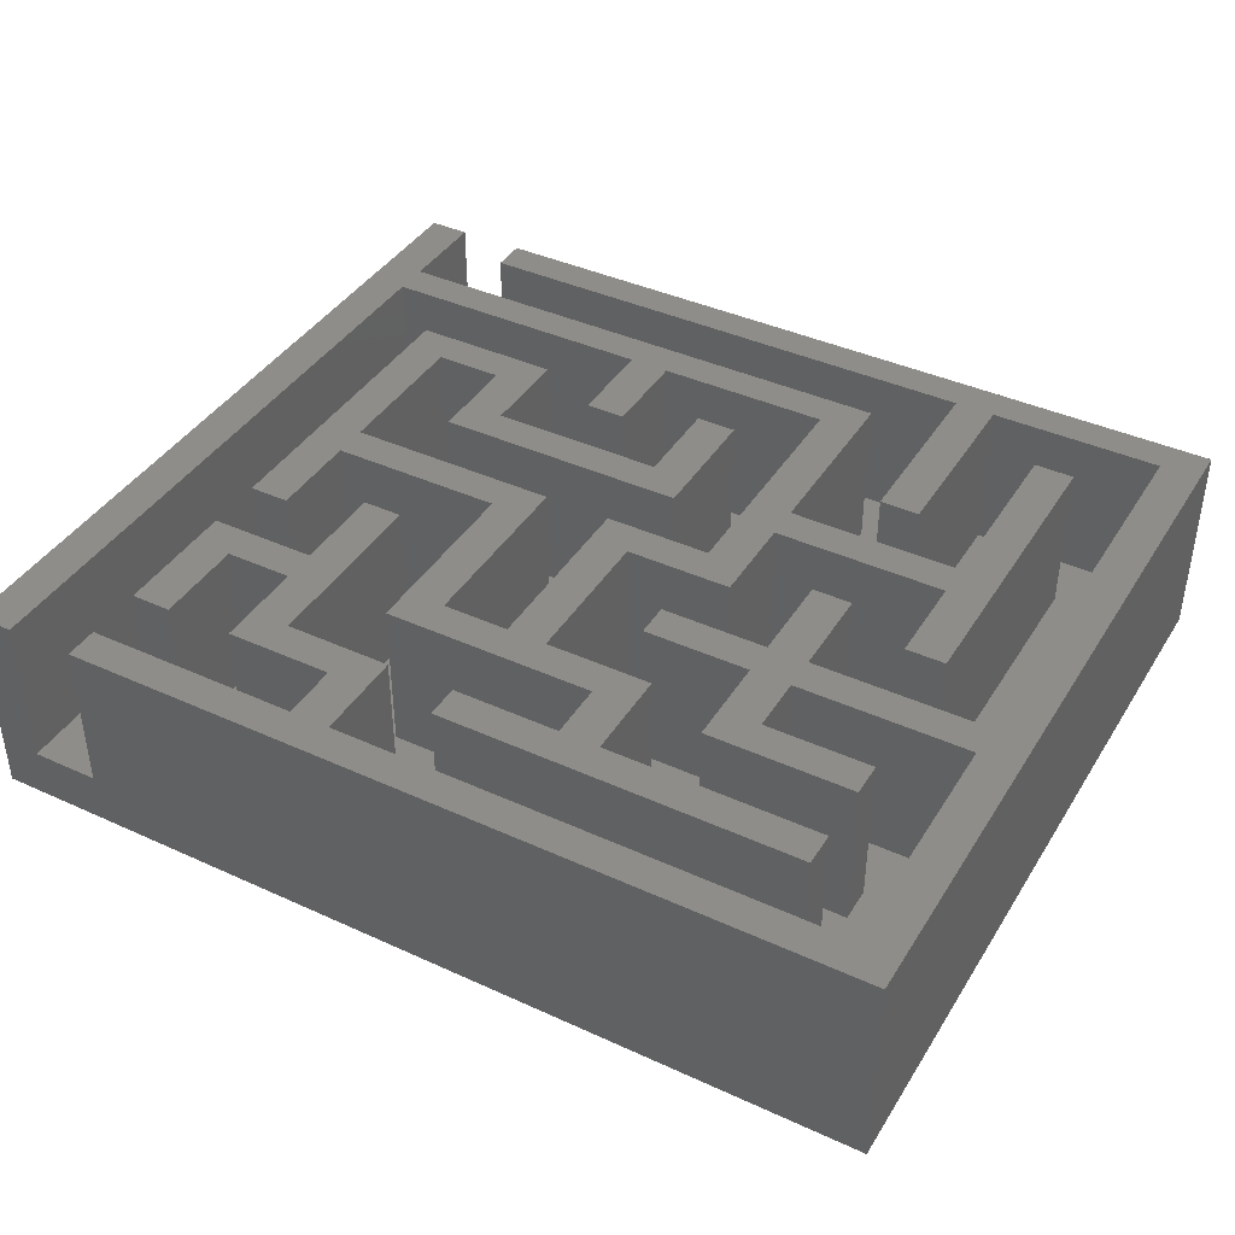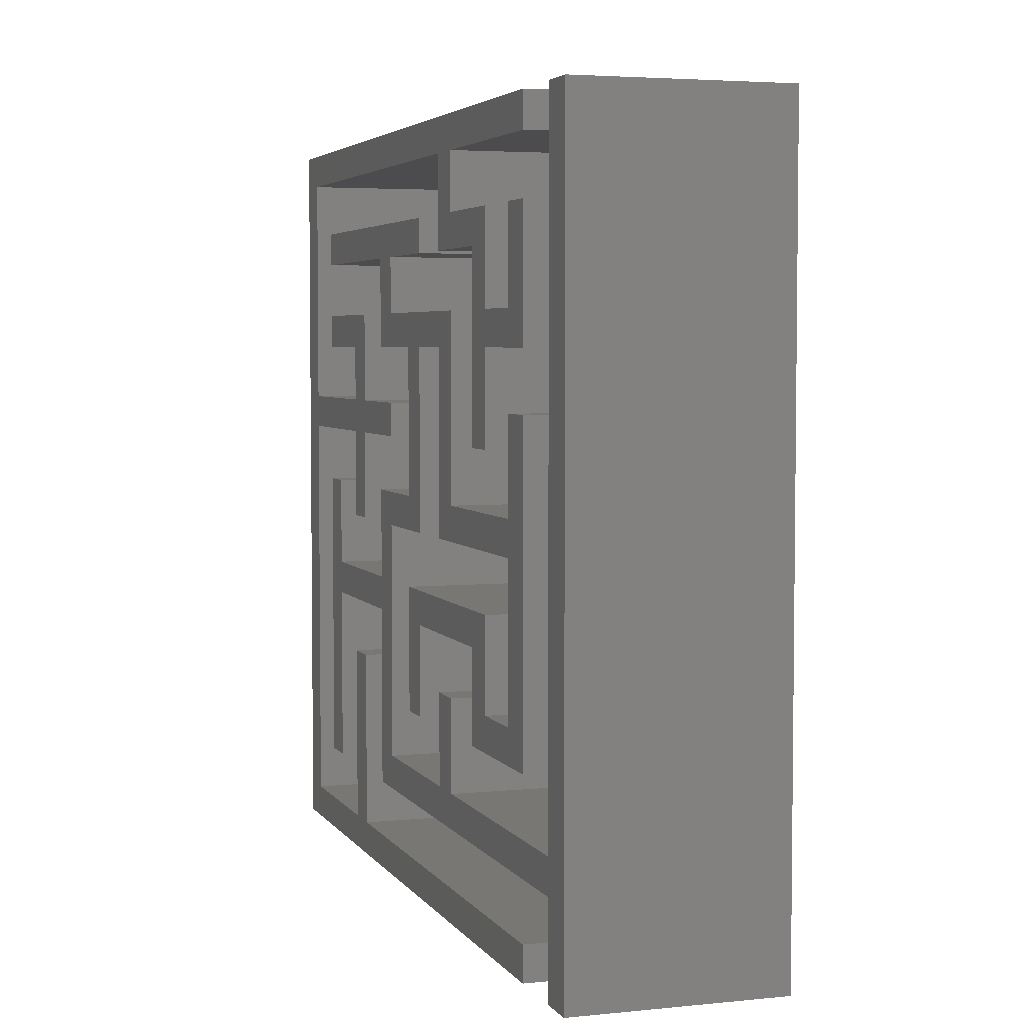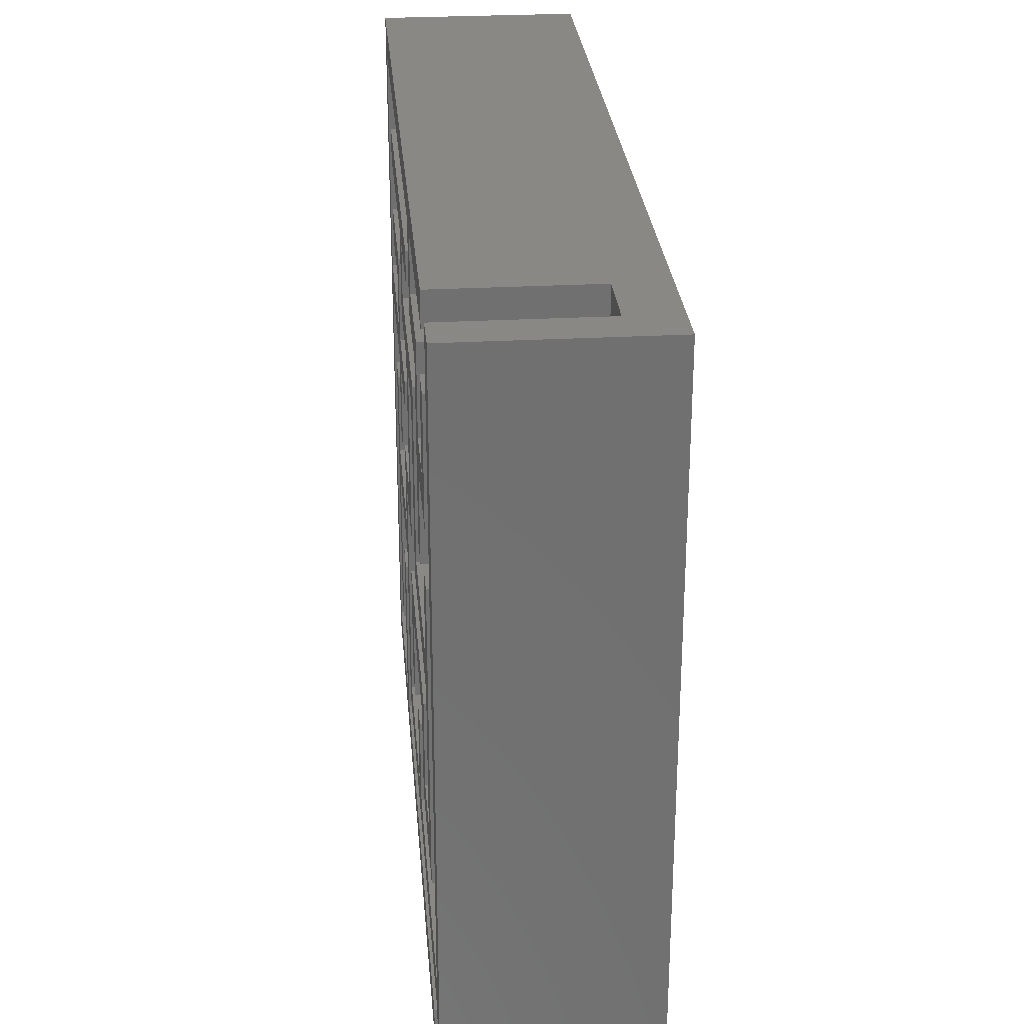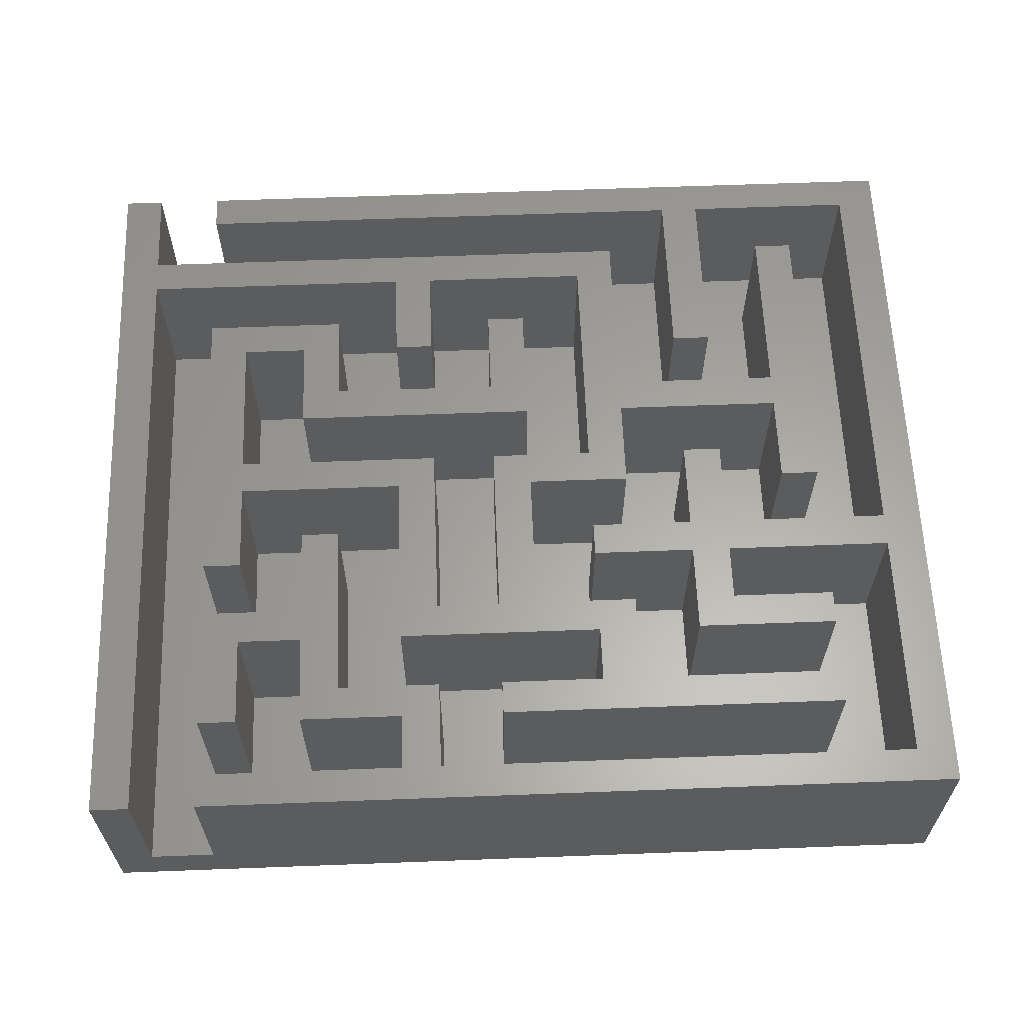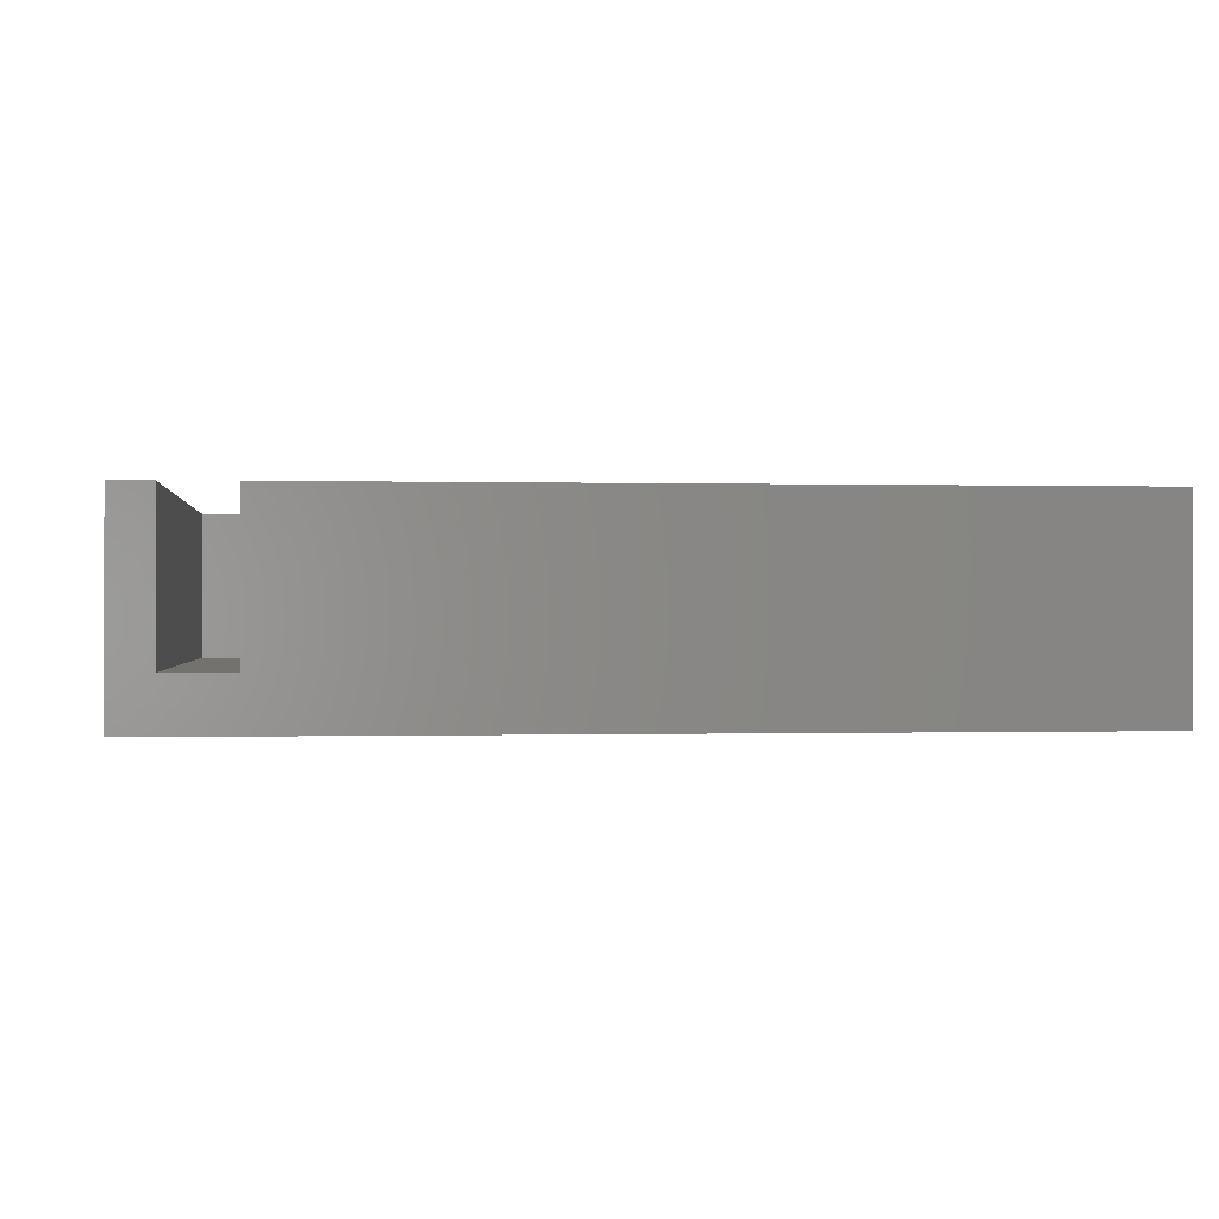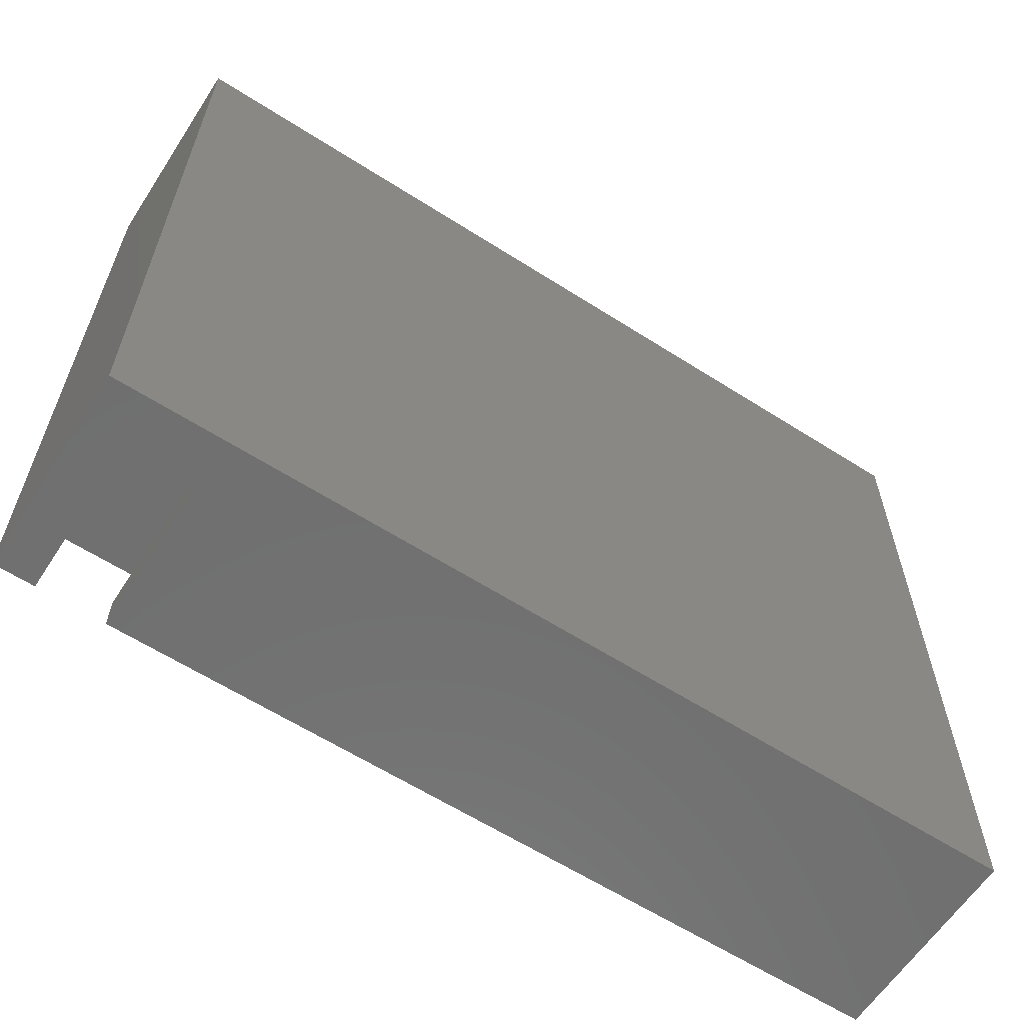
<metadata>
{"format":"stl","ext":"stl","renderer":"f3d","projection":"perspective","resolution":1024,"background":"white","views":[{"elev":40.7,"azim":-150.8,"up":"+Z"},{"elev":4.2,"azim":71.8,"up":"+Y"},{"elev":27.8,"azim":85.2,"up":"+Y"},{"elev":61.9,"azim":177.8,"up":"+Z"},{"elev":-0.1,"azim":173.5,"up":"+Z"},{"elev":-61.7,"azim":147.0,"up":"+Y"}]}
</metadata>
<code>
# stl→obj: 184 verts, 364 faces
v -17.5 -15 0
v -17.5 15 8
v -17.5 15 0
v -17.5 -15 8
v -9.142 2.91 2
v -11.75 0.6716 2
v -9.142 -0.6716 2
v -13.32 0.6716 2
v -15.93 2.91 2
v -13.32 -11.42 2
v -4.963 10.07 2
v -7.575 7.836 2
v -4.963 6.493 2
v -13.32 10.07 2
v -13.32 7.836 2
v 3.396 6.493 2
v 0.7836 6.493 2
v 3.396 -0.6716 2
v 11.75 -0.6716 2
v 9.142 -2.91 2
v 11.75 -6.493 2
v 0.7836 -0.6716 2
v -0.7836 -2.91 2
v -3.396 -0.6716 2
v -0.7836 -7.836 2
v 9.142 -6.493 2
v 3.396 13.66 2
v 0.7836 11.42 2
v 3.396 10.07 2
v -13.32 11.42 2
v -15.93 13.66 2
v -15.93 4.254 2
v 7.575 -4.254 2
v 4.963 -6.493 2
v 7.575 -7.836 2
v 3.396 -6.493 2
v 0.7836 -4.254 2
v 0.7836 -7.836 2
v 3.396 -10.07 2
v -3.396 -10.07 2
v 7.575 10.07 2
v 4.963 7.836 2
v 7.575 2.91 2
v 0.7836 10.07 2
v -3.396 7.836 2
v -3.396 10.07 2
v 13.32 6.493 2
v 11.75 4.254 2
v 13.32 4.254 2
v 9.142 6.493 2
v 9.142 2.91 2
v 11.75 0.6716 2
v 4.963 0.6716 2
v 13.32 13.66 2
v 11.75 11.42 2
v 13.32 11.42 2
v 9.142 11.42 2
v 11.75 7.836 2
v 4.963 13.66 2
v 4.963 11.42 2
v 15.93 15 2
v 13.32 15 2
v 15.93 -10.07 2
v 13.32 -7.836 2
v 4.963 -10.07 2
v 9.142 7.836 2
v -0.7836 6.493 2
v -3.396 4.254 2
v -0.7836 0.6716 2
v -7.575 4.254 2
v -3.396 2.91 2
v -4.963 0.6716 2
v -7.575 2.91 2
v -7.575 -0.6716 2
v -4.963 -2.91 2
v -11.75 -2.91 2
v -13.32 6.493 2
v -9.142 4.254 2
v -9.142 6.493 2
v -4.963 -4.254 2
v -7.575 -6.493 2
v -4.963 -11.42 2
v -9.142 -6.493 2
v -11.75 -4.254 2
v -11.75 -11.42 2
v -9.142 -13.66 2
v -15.93 -13.66 2
v 15.93 -11.42 2
v 13.32 -13.66 2
v 15.93 -15 2
v -7.575 -13.66 2
v 13.32 -15 2
v 17.5 -15 8
v 17.5 15 0
v 17.5 15 8
v 17.5 -15 0
v 13.32 -15 8
v 15.93 -15 8
v 15.93 15 8
v 13.32 15 8
v 4.963 13.66 8
v 13.32 13.66 8
v 3.396 13.66 8
v 4.963 11.42 8
v -15.93 4.254 8
v -15.93 13.66 8
v -15.93 2.91 8
v 7.575 10.07 8
v 9.142 7.836 8
v 9.142 11.42 8
v 9.142 6.493 8
v 7.575 2.91 8
v 3.396 10.07 8
v 11.75 7.836 8
v 13.32 11.42 8
v 11.75 11.42 8
v 13.32 6.493 8
v 9.142 2.91 8
v -9.142 2.91 8
v -9.142 4.254 8
v -9.142 6.493 8
v -7.575 4.254 8
v -7.575 7.836 8
v -7.575 2.91 8
v -13.32 7.836 8
v -13.32 6.493 8
v -3.396 2.91 8
v -3.396 4.254 8
v -7.575 -0.6716 8
v -9.142 -0.6716 8
v -7.575 -6.493 8
v -9.142 -6.493 8
v -7.575 -13.66 8
v 13.32 -13.66 8
v -9.142 -13.66 8
v -15.93 -13.66 8
v -13.32 0.6716 8
v -13.32 -11.42 8
v 0.7836 11.42 8
v -3.396 10.07 8
v 0.7836 10.07 8
v -4.963 10.07 8
v -3.396 7.836 8
v -13.32 11.42 8
v -13.32 10.07 8
v 4.963 -6.493 8
v 3.396 -6.493 8
v 4.963 -10.07 8
v 15.93 -11.42 8
v 15.93 -10.07 8
v 3.396 -10.07 8
v -4.963 -11.42 8
v -3.396 -10.07 8
v -4.963 -4.254 8
v -3.396 -0.6716 8
v -4.963 -2.91 8
v 4.963 7.836 8
v 3.396 6.493 8
v 4.963 0.6716 8
v 0.7836 6.493 8
v -0.7836 0.6716 8
v -0.7836 6.493 8
v -4.963 6.493 8
v 9.142 -2.91 8
v 7.575 -4.254 8
v 9.142 -6.493 8
v 0.7836 -4.254 8
v -0.7836 -2.91 8
v -0.7836 -7.836 8
v 0.7836 -7.836 8
v 11.75 -0.6716 8
v 11.75 0.6716 8
v 3.396 -0.6716 8
v 13.32 4.254 8
v 11.75 4.254 8
v 13.32 -7.836 8
v 11.75 -6.493 8
v 7.575 -7.836 8
v 0.7836 -0.6716 8
v -4.963 0.6716 8
v -11.75 -2.91 8
v -11.75 0.6716 8
v -11.75 -4.254 8
v -11.75 -11.42 8
f 1 2 3
f 2 1 4
f 5 6 7
f 5 8 6
f 8 9 10
f 9 8 5
f 11 12 13
f 14 12 11
f 12 14 15
f 16 17 18
f 19 20 21
f 18 20 19
f 22 18 17
f 23 18 22
f 18 23 20
f 23 24 25
f 24 23 22
f 21 20 26
f 27 28 29
f 27 30 28
f 31 14 30
f 14 31 15
f 32 15 31
f 31 30 27
f 33 34 35
f 33 36 34
f 37 36 33
f 38 36 37
f 36 38 39
f 25 39 38
f 25 40 39
f 40 25 24
f 41 42 43
f 29 42 41
f 44 29 28
f 29 44 42
f 45 44 46
f 44 45 42
f 47 48 49
f 50 48 47
f 51 48 50
f 48 51 52
f 43 52 51
f 43 53 52
f 53 43 42
f 54 55 56
f 55 57 58
f 54 57 55
f 59 57 54
f 57 59 60
f 54 61 62
f 56 61 54
f 47 61 56
f 49 61 47
f 61 49 63
f 64 63 49
f 35 63 64
f 35 65 63
f 65 35 34
f 58 57 66
f 67 68 69
f 13 68 67
f 70 13 12
f 13 70 68
f 71 69 68
f 71 72 69
f 73 72 71
f 74 72 73
f 72 74 75
f 7 75 74
f 76 7 6
f 7 76 75
f 77 78 79
f 77 32 78
f 15 32 77
f 80 81 82
f 80 83 81
f 84 83 80
f 85 83 84
f 83 85 86
f 10 86 85
f 10 87 86
f 87 10 9
f 88 89 90
f 82 89 88
f 82 91 89
f 91 82 81
f 90 89 92
f 93 94 95
f 94 93 96
f 1 94 96
f 94 1 3
f 4 92 97
f 96 92 1
f 1 92 4
f 90 93 98
f 90 96 93
f 92 96 90
f 95 61 99
f 61 94 62
f 94 61 95
f 62 2 100
f 3 62 94
f 62 3 2
f 100 101 102
f 101 103 104
f 100 103 101
f 2 103 100
f 2 105 106
f 105 2 107
f 4 107 2
f 103 2 106
f 108 109 110
f 109 108 111
f 112 111 108
f 104 108 110
f 104 113 108
f 113 104 103
f 114 115 116
f 115 114 117
f 111 114 109
f 114 111 117
f 111 112 118
f 105 119 120
f 119 105 107
f 121 122 123
f 122 120 124
f 122 121 120
f 125 121 123
f 121 125 126
f 122 127 128
f 127 122 124
f 119 124 120
f 124 119 129
f 129 119 130
f 131 132 133
f 133 97 134
f 135 133 132
f 4 133 135
f 4 135 136
f 133 4 97
f 107 4 136
f 86 136 135
f 136 86 87
f 136 9 107
f 9 136 87
f 78 105 120
f 105 78 32
f 9 119 107
f 119 9 5
f 105 31 106
f 31 105 32
f 31 103 106
f 103 31 27
f 10 137 8
f 137 10 138
f 139 140 141
f 140 142 143
f 139 142 140
f 144 142 139
f 142 144 145
f 146 147 148
f 148 149 150
f 151 148 147
f 152 148 151
f 152 151 153
f 154 155 156
f 155 154 153
f 148 152 149
f 152 153 154
f 150 95 99
f 95 150 93
f 149 93 150
f 93 149 98
f 157 158 159
f 157 160 158
f 161 160 162
f 143 160 157
f 160 143 162
f 143 163 162
f 163 143 142
f 164 165 166
f 164 167 165
f 168 167 164
f 169 167 168
f 167 169 170
f 159 171 172
f 159 173 171
f 173 159 158
f 172 174 175
f 171 174 172
f 174 171 176
f 177 176 171
f 166 176 177
f 166 178 176
f 178 166 165
f 160 161 179
f 161 155 179
f 156 155 180
f 180 155 161
f 137 181 182
f 181 137 183
f 138 183 137
f 183 138 184
f 181 154 156
f 154 181 183
f 184 84 183
f 84 184 85
f 10 184 138
f 184 10 85
f 75 181 156
f 181 75 76
f 84 154 183
f 154 84 80
f 181 6 182
f 6 181 76
f 6 137 182
f 137 6 8
f 77 125 15
f 125 77 126
f 122 12 123
f 12 122 70
f 12 125 123
f 125 12 15
f 77 121 126
f 121 77 79
f 14 144 30
f 144 14 145
f 14 142 145
f 142 14 11
f 28 144 139
f 144 28 30
f 86 132 83
f 132 86 135
f 89 133 134
f 133 89 91
f 133 81 131
f 81 133 91
f 81 132 131
f 132 81 83
f 153 24 155
f 24 153 40
f 7 119 5
f 119 7 130
f 78 121 79
f 121 78 120
f 129 73 124
f 73 129 74
f 7 129 130
f 129 7 74
f 127 68 128
f 68 127 71
f 68 122 128
f 122 68 70
f 73 127 124
f 127 73 71
f 75 180 72
f 180 75 156
f 82 154 80
f 154 82 152
f 82 149 152
f 149 82 88
f 39 153 151
f 153 39 40
f 69 180 161
f 180 69 72
f 179 17 160
f 17 179 22
f 24 179 155
f 179 24 22
f 13 142 11
f 142 13 163
f 13 162 163
f 162 13 67
f 42 143 157
f 143 42 45
f 143 46 140
f 46 143 45
f 141 28 139
f 28 141 44
f 46 141 140
f 141 46 44
f 25 168 23
f 168 25 169
f 170 37 167
f 37 170 38
f 20 168 164
f 168 20 23
f 25 170 169
f 170 25 38
f 37 165 167
f 165 37 33
f 69 162 67
f 162 69 161
f 159 42 157
f 42 159 53
f 17 158 160
f 158 17 16
f 39 147 36
f 147 39 151
f 63 148 150
f 148 63 65
f 148 34 146
f 34 148 65
f 34 147 146
f 147 34 36
f 166 20 164
f 20 166 26
f 18 158 16
f 158 18 173
f 52 159 172
f 159 52 53
f 18 171 173
f 171 18 19
f 29 103 27
f 103 29 113
f 109 57 110
f 57 109 66
f 57 104 110
f 104 57 60
f 29 108 113
f 108 29 41
f 104 59 101
f 59 104 60
f 59 102 101
f 102 59 54
f 97 89 134
f 89 97 92
f 35 165 33
f 165 35 178
f 176 49 174
f 49 176 64
f 21 166 177
f 166 21 26
f 35 176 178
f 176 35 64
f 43 108 41
f 108 43 112
f 118 50 111
f 50 118 51
f 43 118 112
f 118 43 51
f 117 56 115
f 56 117 47
f 58 109 114
f 109 58 66
f 50 117 111
f 117 50 47
f 102 62 100
f 62 102 54
f 63 99 61
f 99 63 150
f 90 149 88
f 149 90 98
f 52 175 48
f 175 52 172
f 21 171 19
f 171 21 177
f 49 175 174
f 175 49 48
f 58 116 55
f 116 58 114
f 56 116 115
f 116 56 55

</code>
